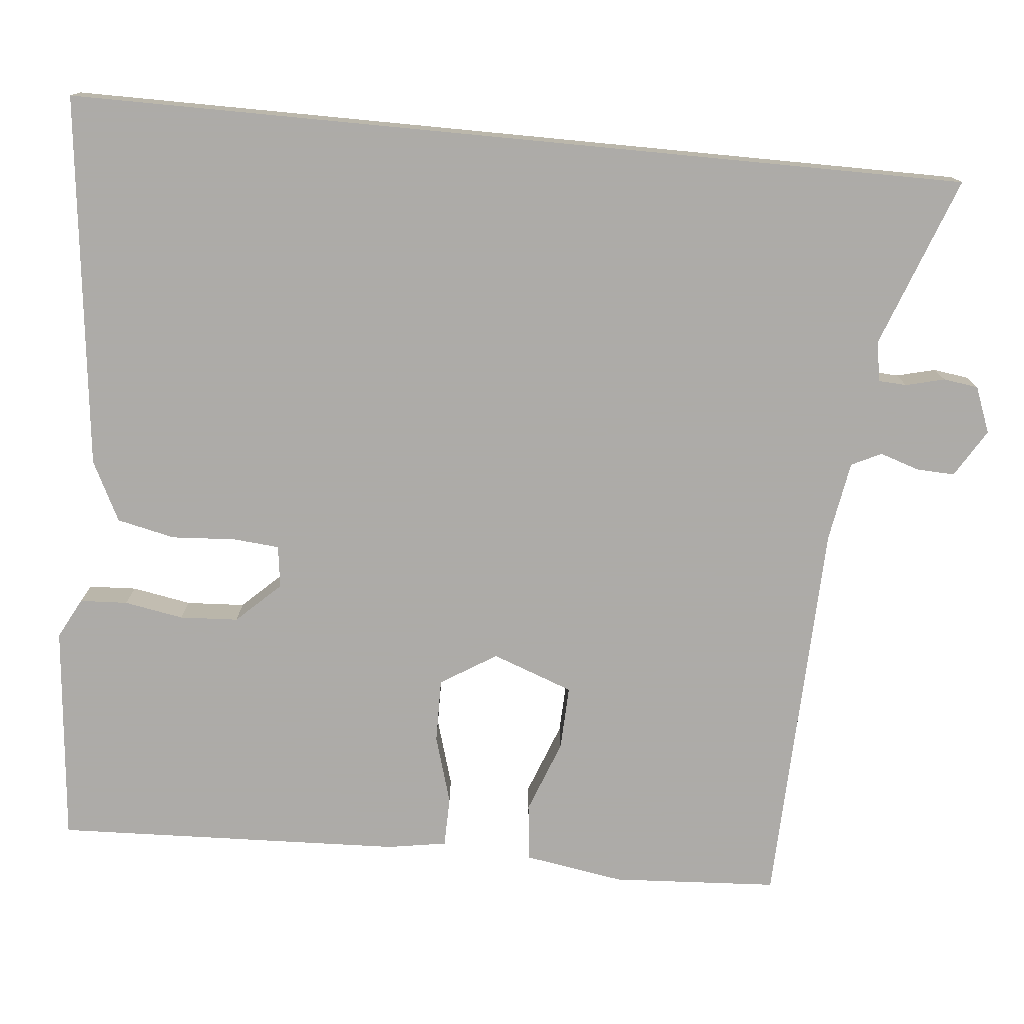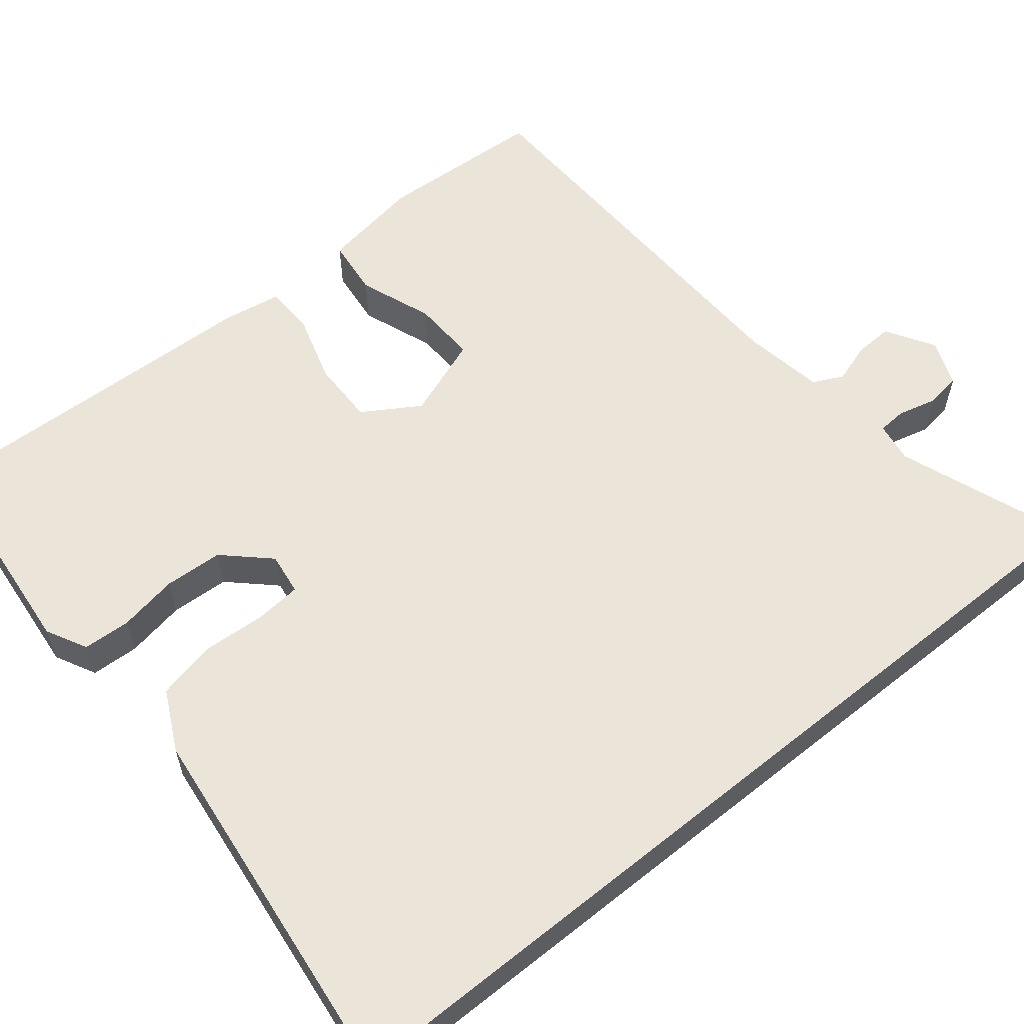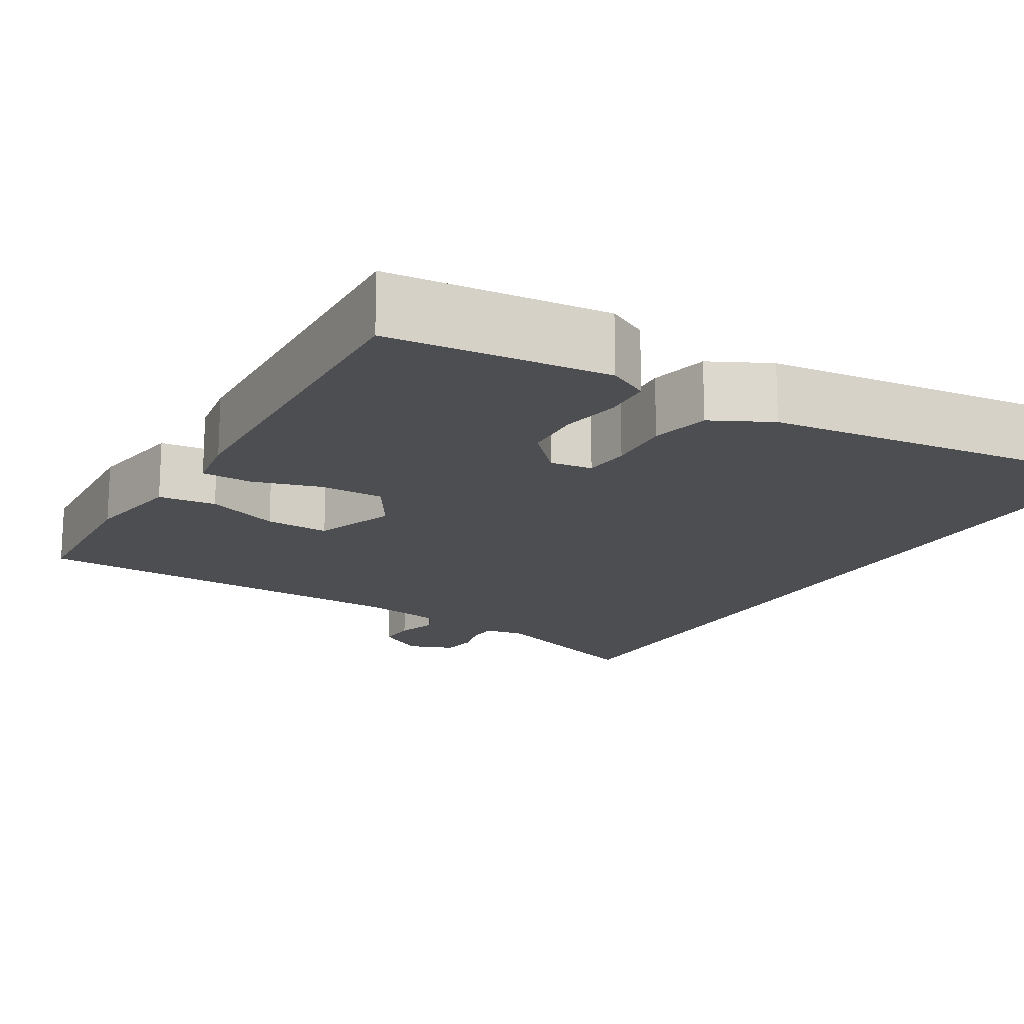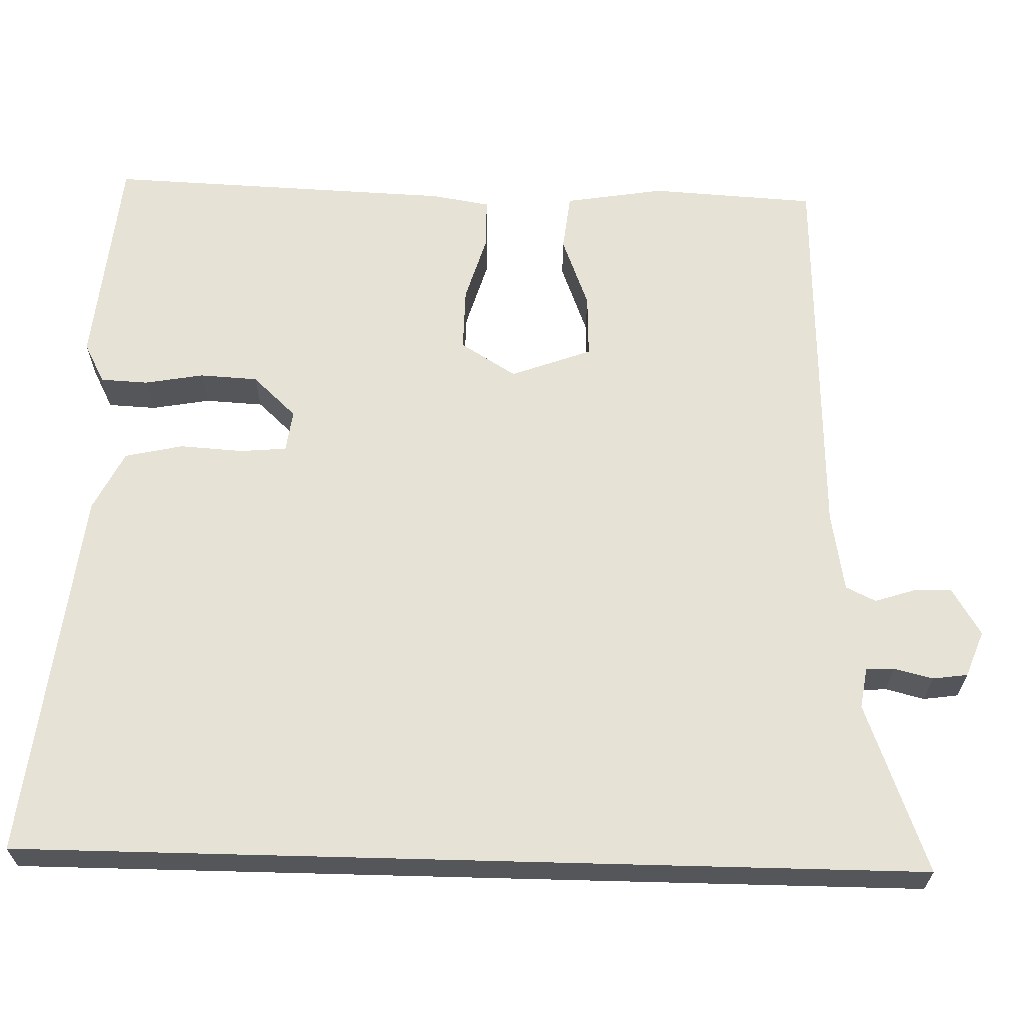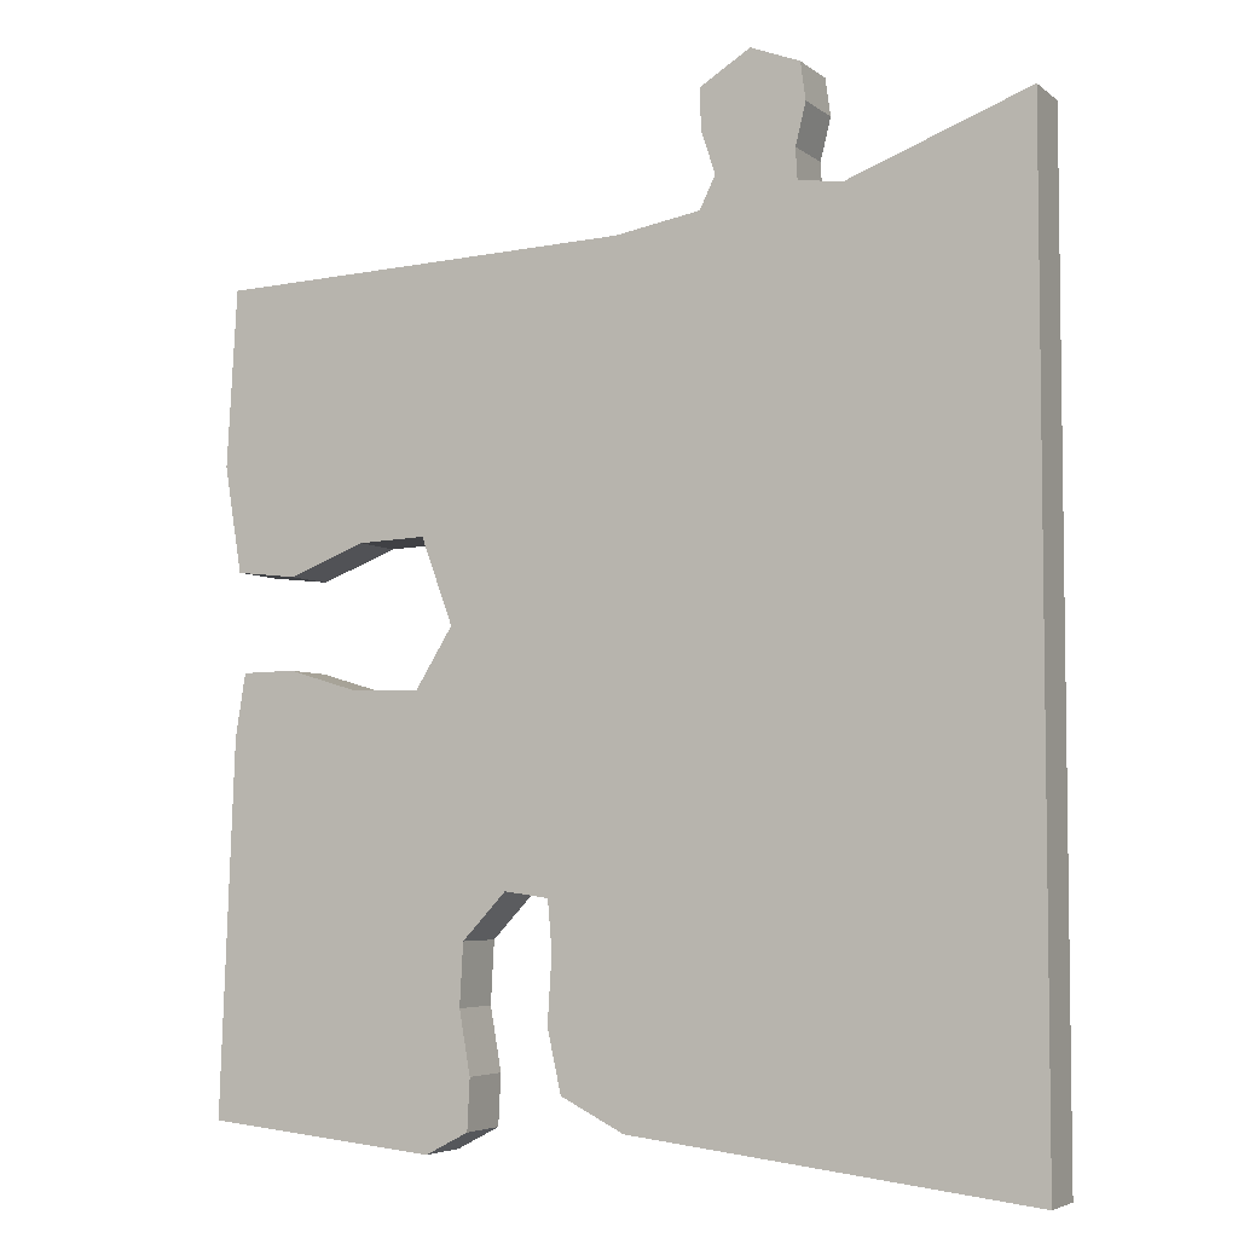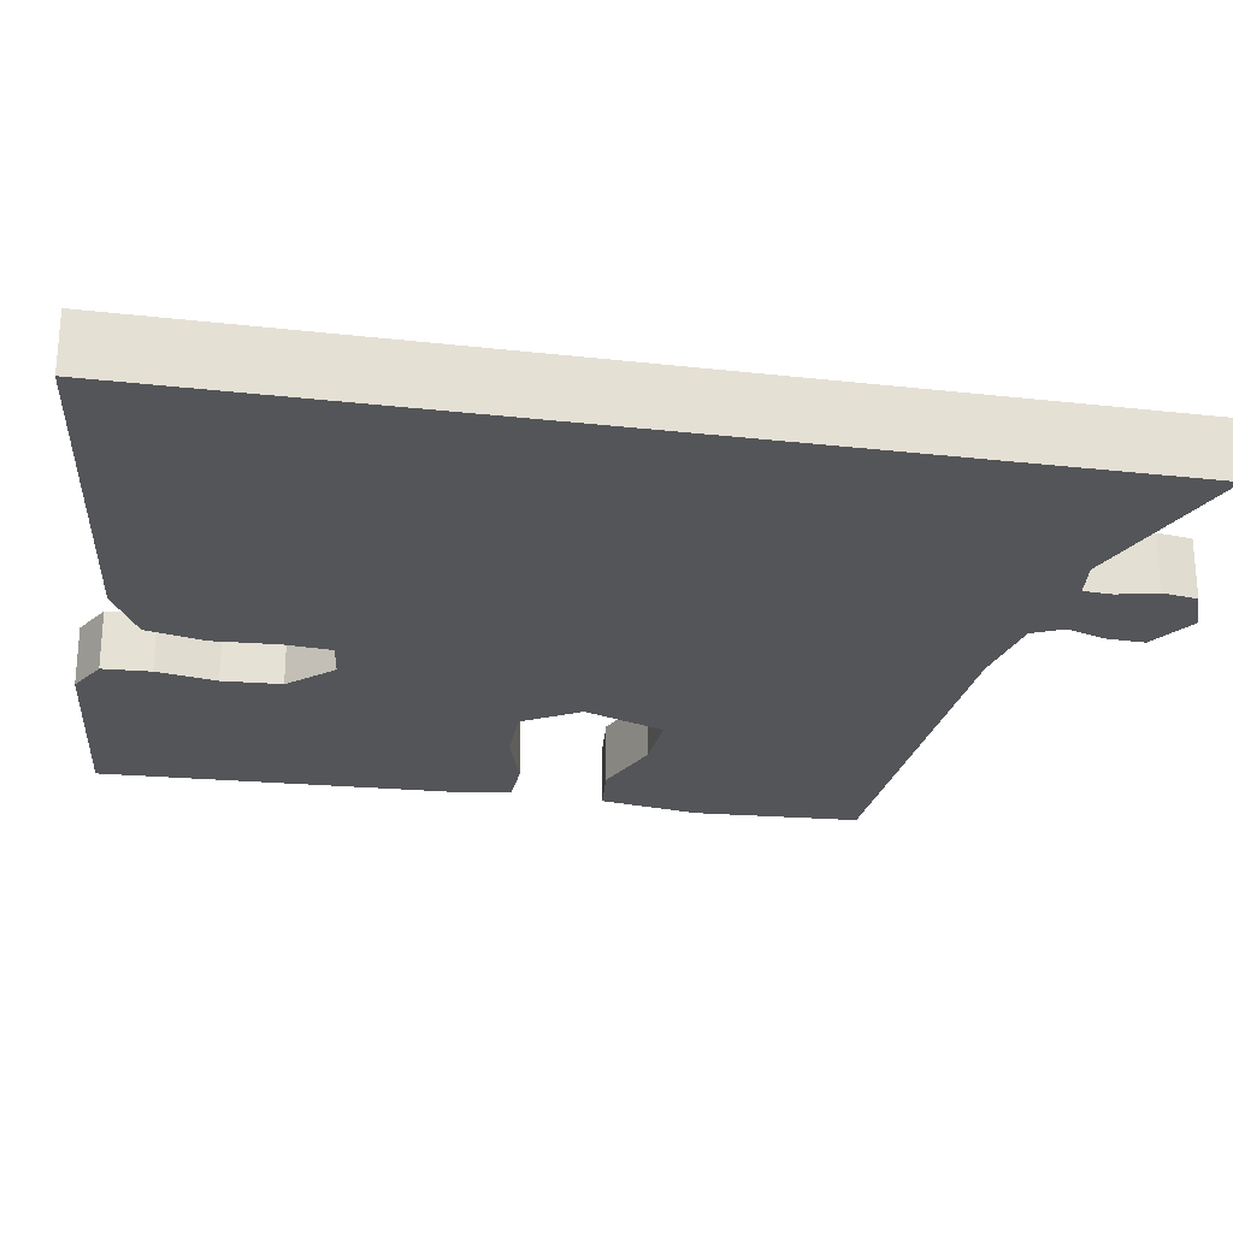
<metadata>
{"format":"obj","ext":"obj","renderer":"f3d","projection":"perspective","resolution":1024,"background":"white","views":[{"elev":-76.5,"azim":-95.5,"up":"+Y"},{"elev":58.8,"azim":-129.0,"up":"+Y"},{"elev":-17.0,"azim":149.4,"up":"+Y"},{"elev":64.0,"azim":-88.5,"up":"+Y"},{"elev":-5.0,"azim":-153.9,"up":"+Z"},{"elev":-24.8,"azim":-100.5,"up":"+Y"}]}
</metadata>
<code>
v 0.469 0.07 -0.491
v 0.199 0.07 -0.517
v 0.149 0.07 -0.491
v 0.146 0.07 -0.432
v 0.159 0.07 -0.359
v 0.155 0.07 -0.287
v 0.104 0.07 -0.233
v 0.052 0.07 -0.24
v 0.047 0.07 -0.297
v 0.052 0.07 -0.376
v 0.036 0.07 -0.448
v -0.038 0.07 -0.485
v -0.5 0.07 -0.538
v -0.5 0.07 0.578
v -0.29 0.07 0.5
v -0.24 0.07 0.508
v -0.238 0.07 0.543
v -0.25 0.07 0.591
v -0.244 0.07 0.634
v -0.187 0.07 0.656
v -0.128 0.07 0.62
v -0.13 0.07 0.573
v -0.146 0.07 0.524
v -0.128 0.07 0.487
v -0.029 0.07 0.47
v 0.457 0.07 0.454
v 0.469 0.07 0.25
v 0.449 0.07 0.127
v 0.378 0.07 0.119
v 0.288 0.07 0.153
v 0.209 0.07 0.156
v 0.172 0.07 0.056
v 0.215 0.07 -0.013
v 0.294 0.07 -0.012
v 0.378 0.07 0.013
v 0.44 0.07 0.012
v 0.452 0.07 -0.061
v 0.469 0 -0.491
v 0.199 0 -0.517
v 0.149 0 -0.491
v 0.146 0 -0.432
v 0.159 0 -0.359
v 0.155 0 -0.287
v 0.104 0 -0.233
v 0.052 0 -0.24
v 0.047 0 -0.297
v 0.052 0 -0.376
v 0.036 0 -0.448
v -0.038 0 -0.485
v -0.5 0 -0.538
v -0.5 0 0.578
v -0.29 0 0.5
v -0.24 0 0.508
v -0.238 0 0.543
v -0.25 0 0.591
v -0.244 0 0.634
v -0.187 0 0.656
v -0.128 0 0.62
v -0.13 0 0.573
v -0.146 0 0.524
v -0.128 0 0.487
v -0.029 0 0.47
v 0.457 0 0.454
v 0.469 0 0.25
v 0.449 0 0.127
v 0.378 0 0.119
v 0.288 0 0.153
v 0.209 0 0.156
v 0.172 0 0.056
v 0.215 0 -0.013
v 0.294 0 -0.012
v 0.378 0 0.013
v 0.44 0 0.012
v 0.452 0 -0.061
f 3 4 5
f 2 3 5
f 1 2 5
f 37 1 5
f 36 37 5
f 35 36 5
f 34 35 5
f 33 34 5 6
f 32 33 6 7
f 28 29 30
f 27 28 30
f 26 27 30
f 25 26 30
f 24 25 30 31
f 21 22 23
f 20 21 23
f 19 20 23
f 18 19 23
f 17 18 23
f 16 17 23 24
f 24 31 32
f 16 24 32
f 15 16 32
f 13 14 15
f 12 13 15
f 11 12 15
f 10 11 15
f 9 10 15
f 15 32 7 8
f 8 9 15
f 42 41 40
f 42 40 39
f 42 39 38
f 42 38 74
f 42 74 73
f 42 73 72
f 42 72 71
f 43 42 71 70
f 44 43 70 69
f 67 66 65
f 67 65 64
f 67 64 63
f 67 63 62
f 68 67 62 61
f 60 59 58
f 60 58 57
f 60 57 56
f 60 56 55
f 60 55 54
f 61 60 54 53
f 69 68 61
f 69 61 53
f 69 53 52
f 52 51 50
f 52 50 49
f 52 49 48
f 52 48 47
f 52 47 46
f 45 44 69 52
f 52 46 45
f 1 38 39 2
f 2 39 40 3
f 3 40 41 4
f 4 41 42 5
f 5 42 43 6
f 6 43 44 7
f 7 44 45 8
f 8 45 46 9
f 9 46 47 10
f 10 47 48 11
f 11 48 49 12
f 12 49 50 13
f 13 50 51 14
f 14 51 52 15
f 15 52 53 16
f 16 53 54 17
f 17 54 55 18
f 18 55 56 19
f 19 56 57 20
f 20 57 58 21
f 21 58 59 22
f 22 59 60 23
f 23 60 61 24
f 24 61 62 25
f 25 62 63 26
f 26 63 64 27
f 27 64 65 28
f 28 65 66 29
f 29 66 67 30
f 30 67 68 31
f 31 68 69 32
f 32 69 70 33
f 33 70 71 34
f 34 71 72 35
f 35 72 73 36
f 36 73 74 37
f 37 74 38 1

</code>
